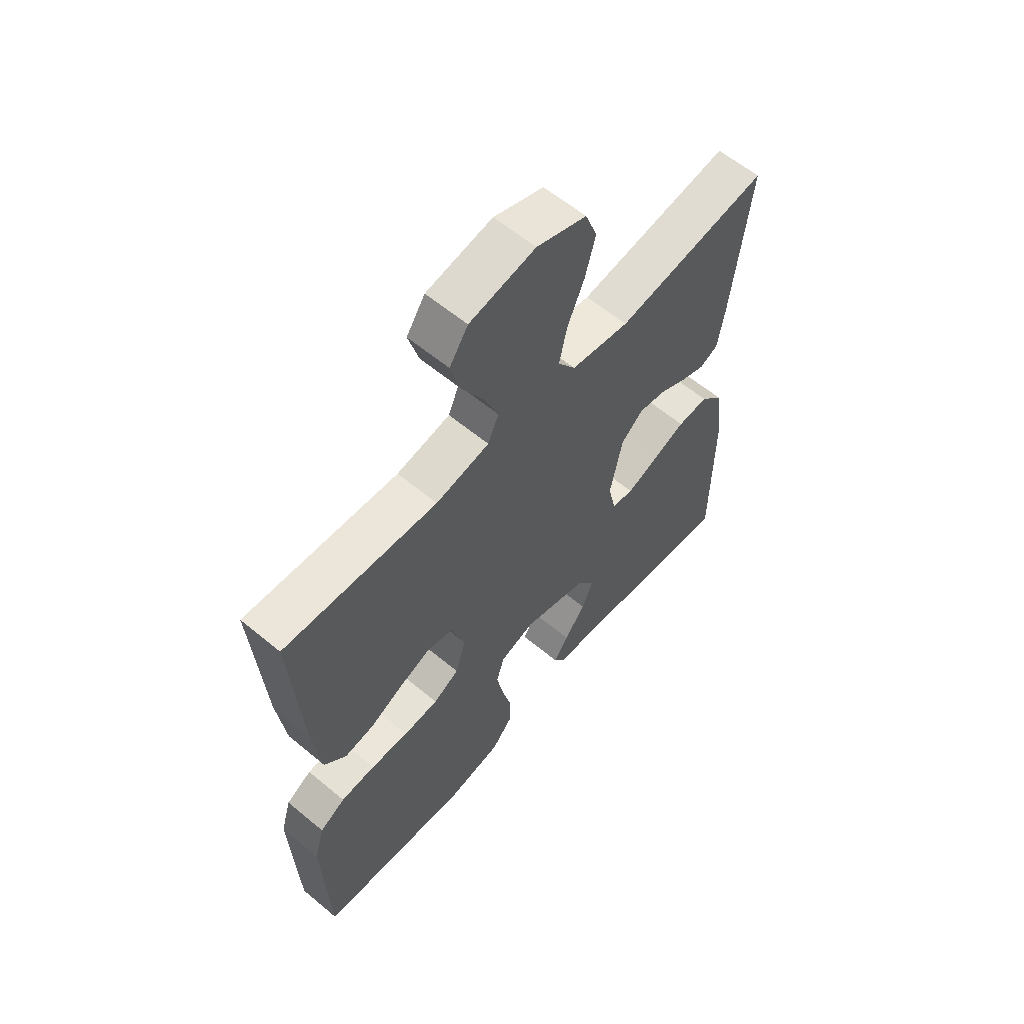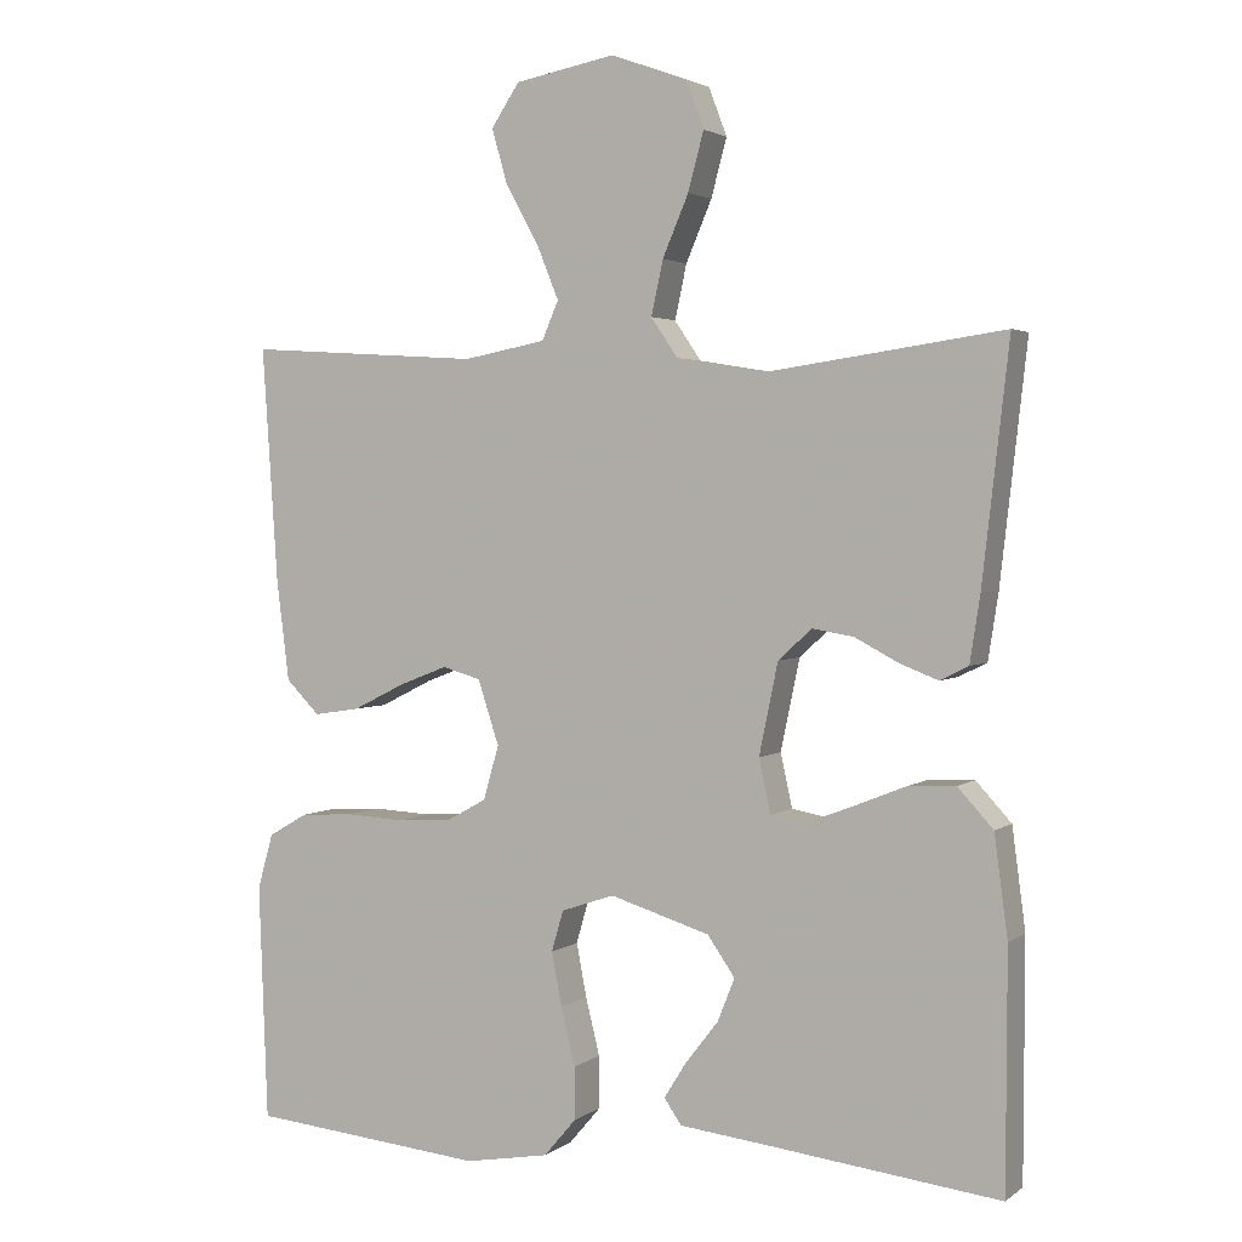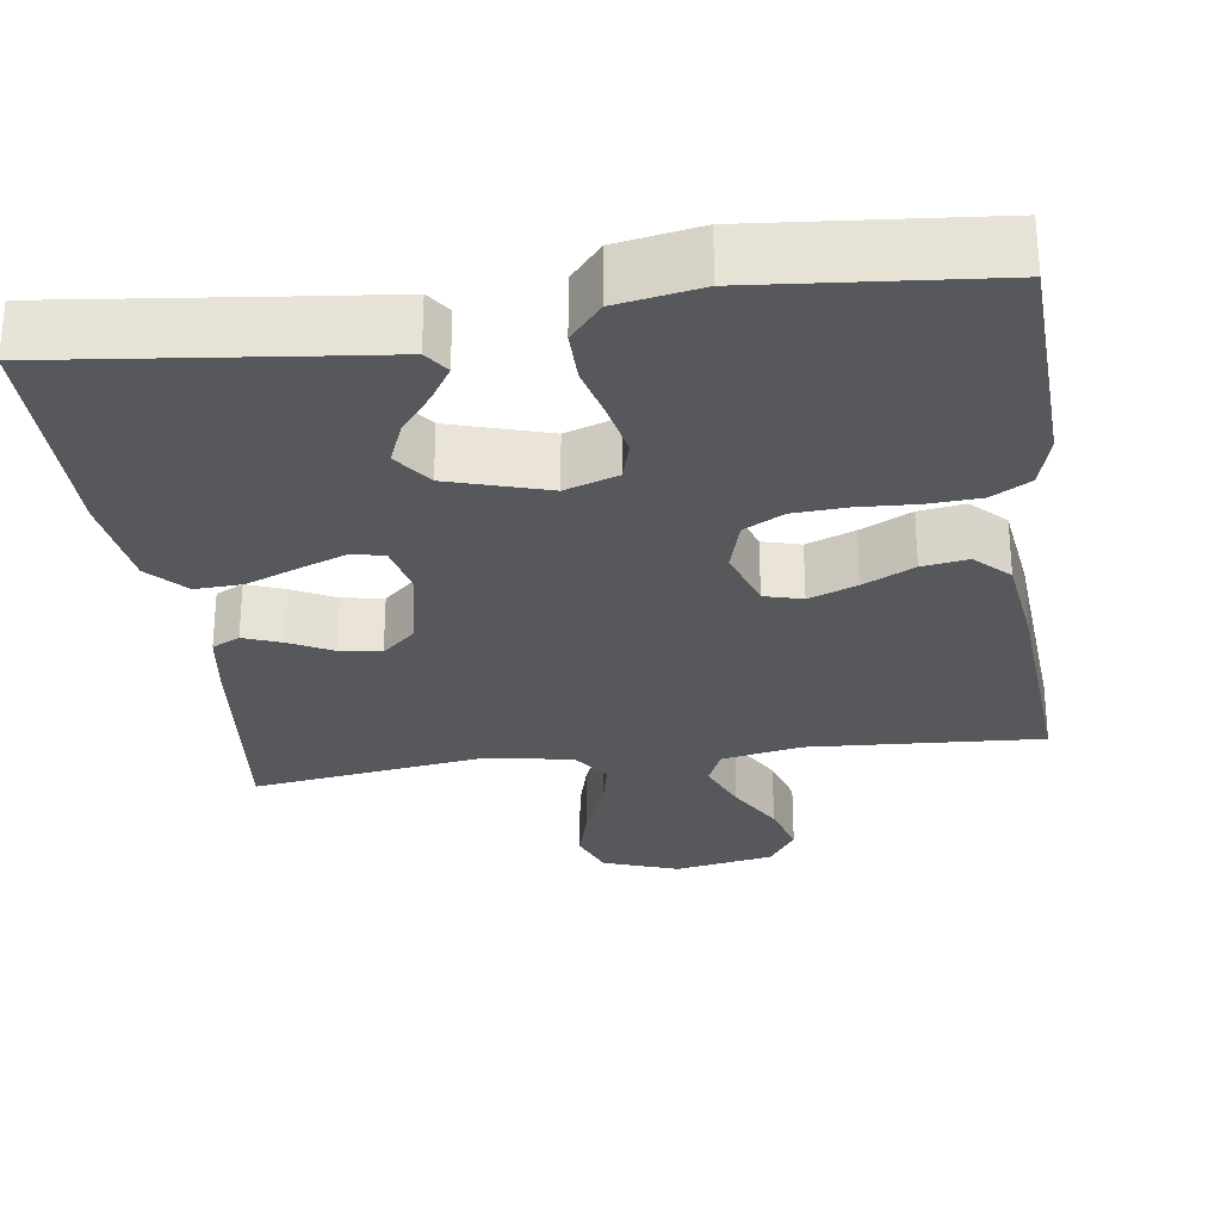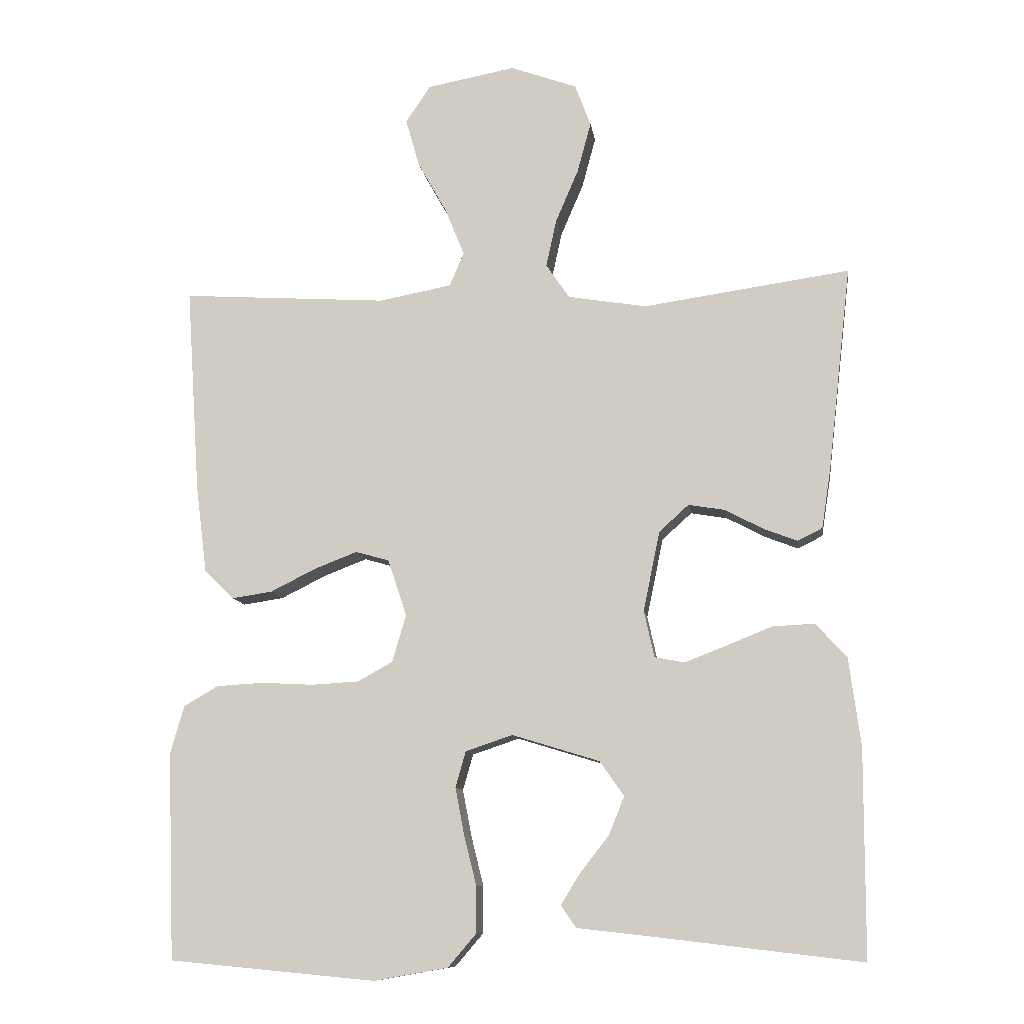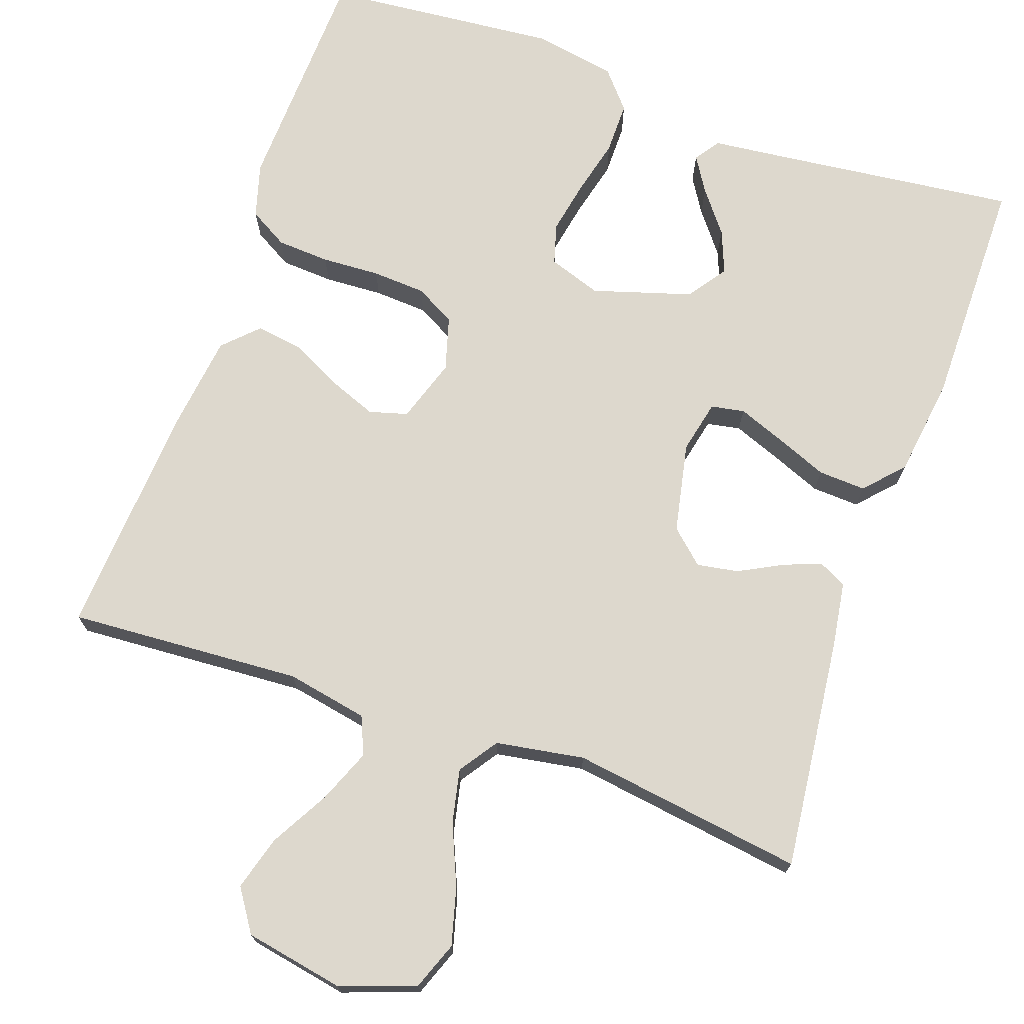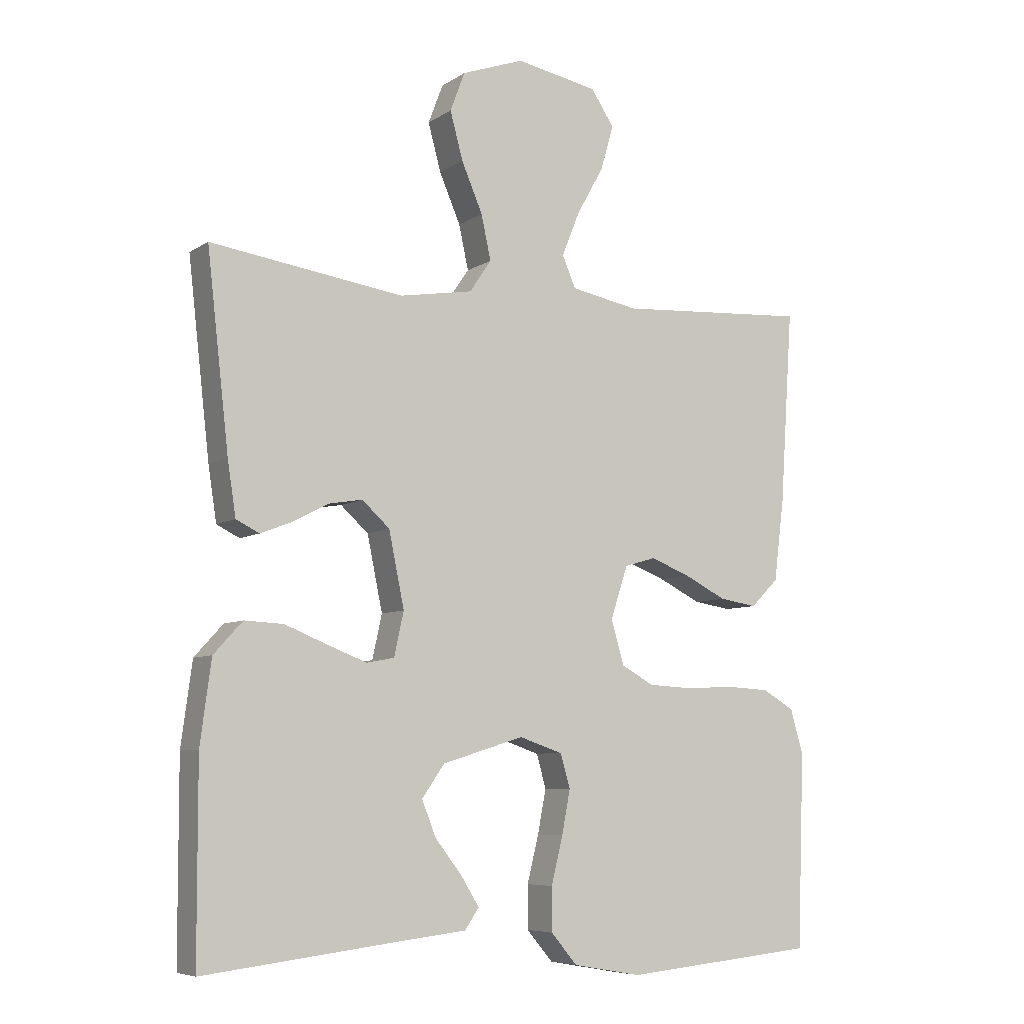
<metadata>
{"format":"obj","ext":"obj","renderer":"f3d","projection":"perspective","resolution":1024,"background":"white","views":[{"elev":60.3,"azim":-49.6,"up":"+Z"},{"elev":2.7,"azim":25.2,"up":"+Z"},{"elev":-28.1,"azim":-171.9,"up":"+Y"},{"elev":-10.2,"azim":7.8,"up":"+Z"},{"elev":72.1,"azim":19.4,"up":"+Y"},{"elev":-6.9,"azim":150.2,"up":"+Z"}]}
</metadata>
<code>
v -0.5 0.07 0.5
v -0.2 0.07 0.481
v -0.095 0.07 0.501
v -0.074 0.07 0.55
v -0.102 0.07 0.619
v -0.144 0.07 0.694
v -0.164 0.07 0.764
v -0.128 0.07 0.818
v 0 0.07 0.842
v 0.097 0.07 0.807
v 0.12 0.07 0.746
v 0.1 0.07 0.672
v 0.067 0.07 0.595
v 0.052 0.07 0.526
v 0.086 0.07 0.476
v 0.2 0.07 0.457
v 0.5 0.07 0.5
v 0.466 0.07 0.2
v 0.453 0.07 0.116
v 0.417 0.07 0.098
v 0.368 0.07 0.117
v 0.313 0.07 0.146
v 0.26 0.07 0.155
v 0.217 0.07 0.116
v 0.193 0.07 0
v 0.208 0.07 -0.068
v 0.251 0.07 -0.076
v 0.311 0.07 -0.053
v 0.378 0.07 -0.026
v 0.439 0.07 -0.023
v 0.484 0.07 -0.072
v 0.501 0.07 -0.2
v 0.5 0.07 -0.5
v 0.2 0.07 -0.465
v 0.092 0.07 -0.453
v 0.07 0.07 -0.421
v 0.098 0.07 -0.376
v 0.14 0.07 -0.322
v 0.162 0.07 -0.267
v 0.127 0.07 -0.217
v 0 0.07 -0.178
v -0.068 0.07 -0.201
v -0.083 0.07 -0.253
v -0.07 0.07 -0.321
v -0.052 0.07 -0.394
v -0.052 0.07 -0.461
v -0.093 0.07 -0.509
v -0.2 0.07 -0.528
v -0.5 0.07 -0.5
v -0.511 0.07 -0.2
v -0.491 0.07 -0.13
v -0.441 0.07 -0.101
v -0.373 0.07 -0.097
v -0.298 0.07 -0.101
v -0.229 0.07 -0.097
v -0.178 0.07 -0.069
v -0.158 0.07 0
v -0.185 0.07 0.082
v -0.234 0.07 0.096
v -0.296 0.07 0.072
v -0.362 0.07 0.039
v -0.421 0.07 0.03
v -0.464 0.07 0.073
v -0.48 0.07 0.2
v -0.5 0 0.5
v -0.2 0 0.481
v -0.095 0 0.501
v -0.074 0 0.55
v -0.102 0 0.619
v -0.144 0 0.694
v -0.164 0 0.764
v -0.128 0 0.818
v 0 0 0.842
v 0.097 0 0.807
v 0.12 0 0.746
v 0.1 0 0.672
v 0.067 0 0.595
v 0.052 0 0.526
v 0.086 0 0.476
v 0.2 0 0.457
v 0.5 0 0.5
v 0.466 0 0.2
v 0.453 0 0.116
v 0.417 0 0.098
v 0.368 0 0.117
v 0.313 0 0.146
v 0.26 0 0.155
v 0.217 0 0.116
v 0.193 0 0
v 0.208 0 -0.068
v 0.251 0 -0.076
v 0.311 0 -0.053
v 0.378 0 -0.026
v 0.439 0 -0.023
v 0.484 0 -0.072
v 0.501 0 -0.2
v 0.5 0 -0.5
v 0.2 0 -0.465
v 0.092 0 -0.453
v 0.07 0 -0.421
v 0.098 0 -0.376
v 0.14 0 -0.322
v 0.162 0 -0.267
v 0.127 0 -0.217
v 0 0 -0.178
v -0.068 0 -0.201
v -0.083 0 -0.253
v -0.07 0 -0.321
v -0.052 0 -0.394
v -0.052 0 -0.461
v -0.093 0 -0.509
v -0.2 0 -0.528
v -0.5 0 -0.5
v -0.511 0 -0.2
v -0.491 0 -0.13
v -0.441 0 -0.101
v -0.373 0 -0.097
v -0.298 0 -0.101
v -0.229 0 -0.097
v -0.178 0 -0.069
v -0.158 0 0
v -0.185 0 0.082
v -0.234 0 0.096
v -0.296 0 0.072
v -0.362 0 0.039
v -0.421 0 0.03
v -0.464 0 0.073
v -0.48 0 0.2
f 63 64 1 2
f 60 61 62 63
f 59 60 63 2
f 58 59 2 3
f 57 58 3 4
f 51 52 53 54
f 51 54 55
f 50 51 55
f 49 50 55
f 48 49 55 56
f 44 45 46 47
f 43 44 47 48
f 42 43 48 56
f 35 36 37 38
f 34 35 38 39
f 33 34 39
f 32 33 39 40
f 28 29 30 31
f 27 28 31 32
f 26 27 32 40
f 19 20 21 22
f 17 18 19 22
f 16 17 22 23
f 15 16 23 24
f 10 11 12 13
f 10 13 14
f 9 10 14
f 8 9 14
f 5 6 7 8
f 4 5 8 14
f 57 4 14 15
f 41 42 56 57
f 25 26 40 41
f 25 41 57
f 15 24 25 57
f 66 65 128 127
f 127 126 125 124
f 66 127 124 123
f 67 66 123 122
f 68 67 122 121
f 118 117 116 115
f 119 118 115
f 119 115 114
f 119 114 113
f 120 119 113 112
f 111 110 109 108
f 112 111 108 107
f 120 112 107 106
f 102 101 100 99
f 103 102 99 98
f 103 98 97
f 104 103 97 96
f 95 94 93 92
f 96 95 92 91
f 104 96 91 90
f 86 85 84 83
f 86 83 82 81
f 87 86 81 80
f 88 87 80 79
f 77 76 75 74
f 78 77 74
f 78 74 73
f 78 73 72
f 72 71 70 69
f 78 72 69 68
f 79 78 68 121
f 121 120 106 105
f 105 104 90 89
f 121 105 89
f 121 89 88 79
f 1 65 66 2
f 2 66 67 3
f 3 67 68 4
f 4 68 69 5
f 5 69 70 6
f 6 70 71 7
f 7 71 72 8
f 8 72 73 9
f 9 73 74 10
f 10 74 75 11
f 11 75 76 12
f 12 76 77 13
f 13 77 78 14
f 14 78 79 15
f 15 79 80 16
f 16 80 81 17
f 17 81 82 18
f 18 82 83 19
f 19 83 84 20
f 20 84 85 21
f 21 85 86 22
f 22 86 87 23
f 23 87 88 24
f 24 88 89 25
f 25 89 90 26
f 26 90 91 27
f 27 91 92 28
f 28 92 93 29
f 29 93 94 30
f 30 94 95 31
f 31 95 96 32
f 32 96 97 33
f 33 97 98 34
f 34 98 99 35
f 35 99 100 36
f 36 100 101 37
f 37 101 102 38
f 38 102 103 39
f 39 103 104 40
f 40 104 105 41
f 41 105 106 42
f 42 106 107 43
f 43 107 108 44
f 44 108 109 45
f 45 109 110 46
f 46 110 111 47
f 47 111 112 48
f 48 112 113 49
f 49 113 114 50
f 50 114 115 51
f 51 115 116 52
f 52 116 117 53
f 53 117 118 54
f 54 118 119 55
f 55 119 120 56
f 56 120 121 57
f 57 121 122 58
f 58 122 123 59
f 59 123 124 60
f 60 124 125 61
f 61 125 126 62
f 62 126 127 63
f 63 127 128 64
f 64 128 65 1

</code>
